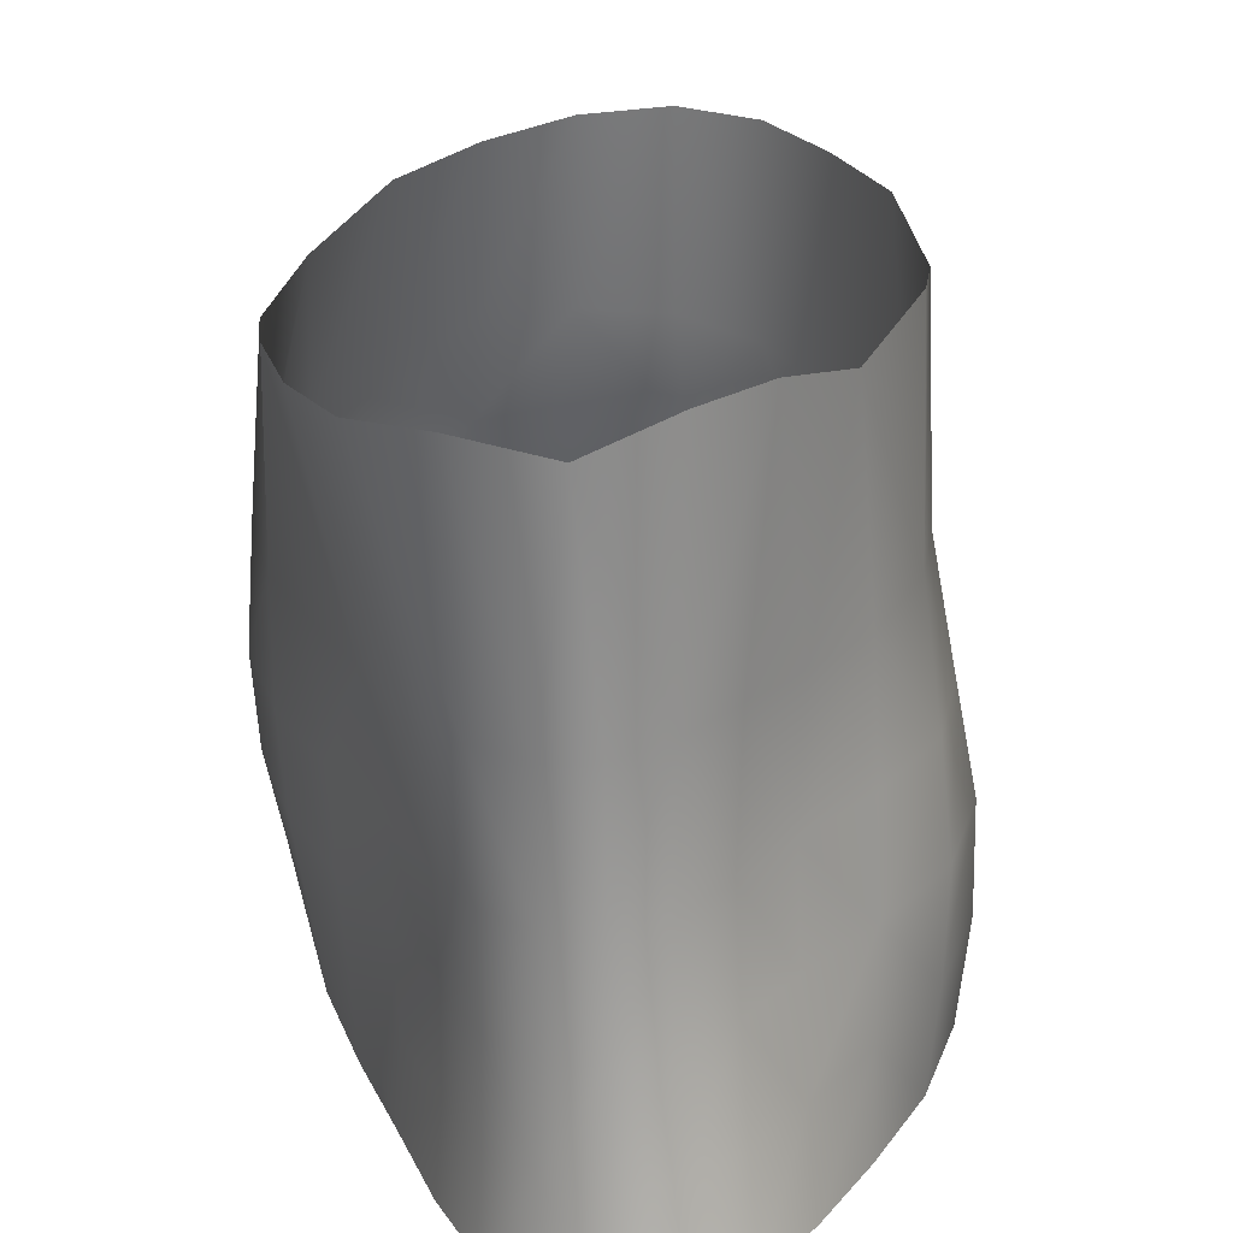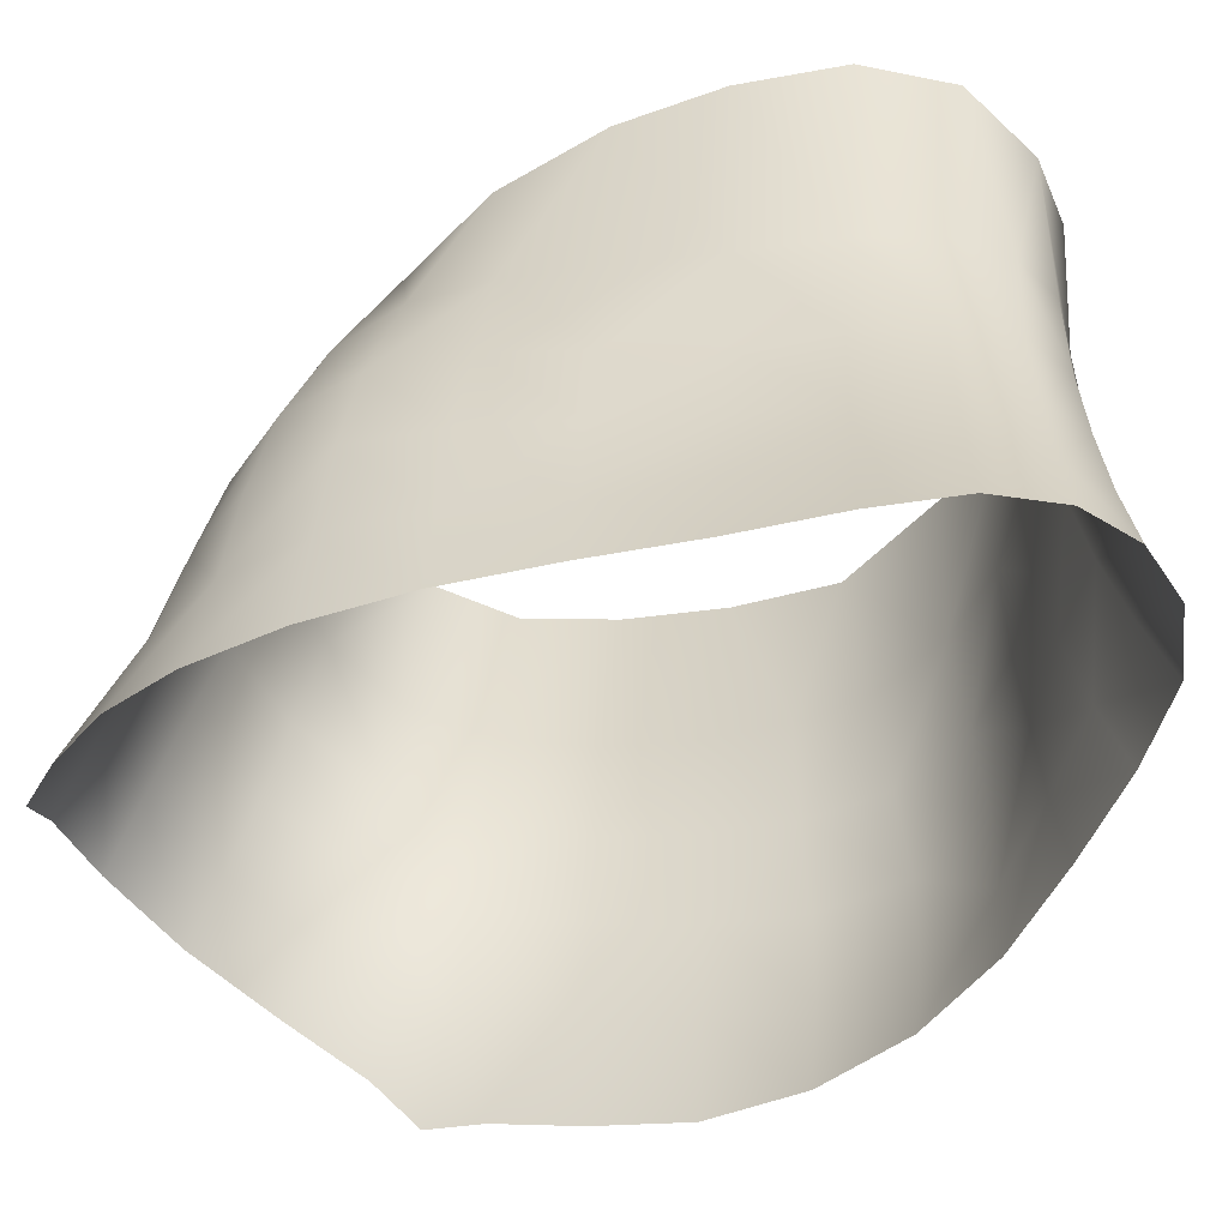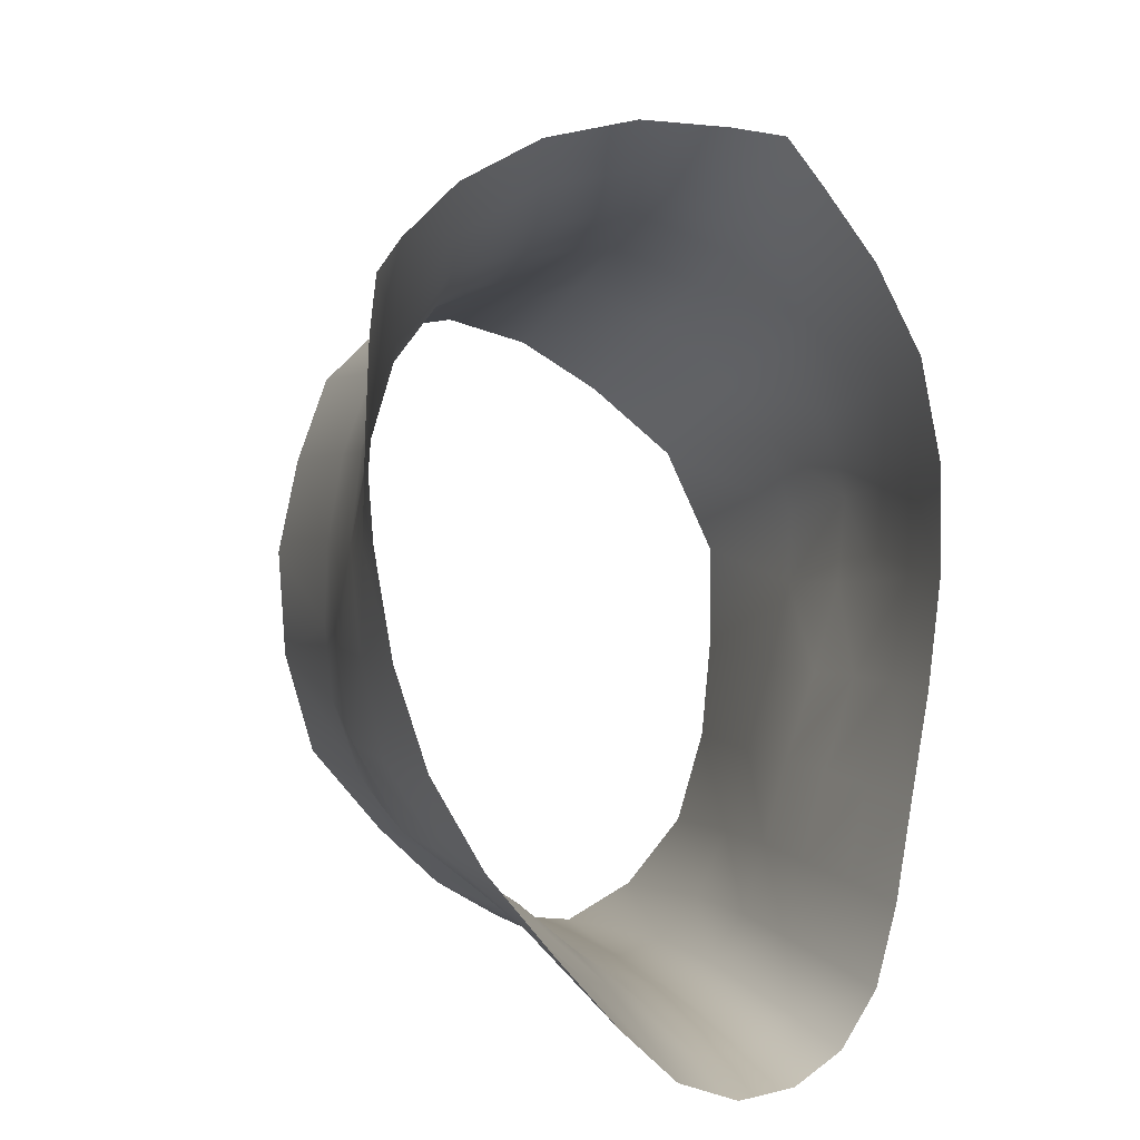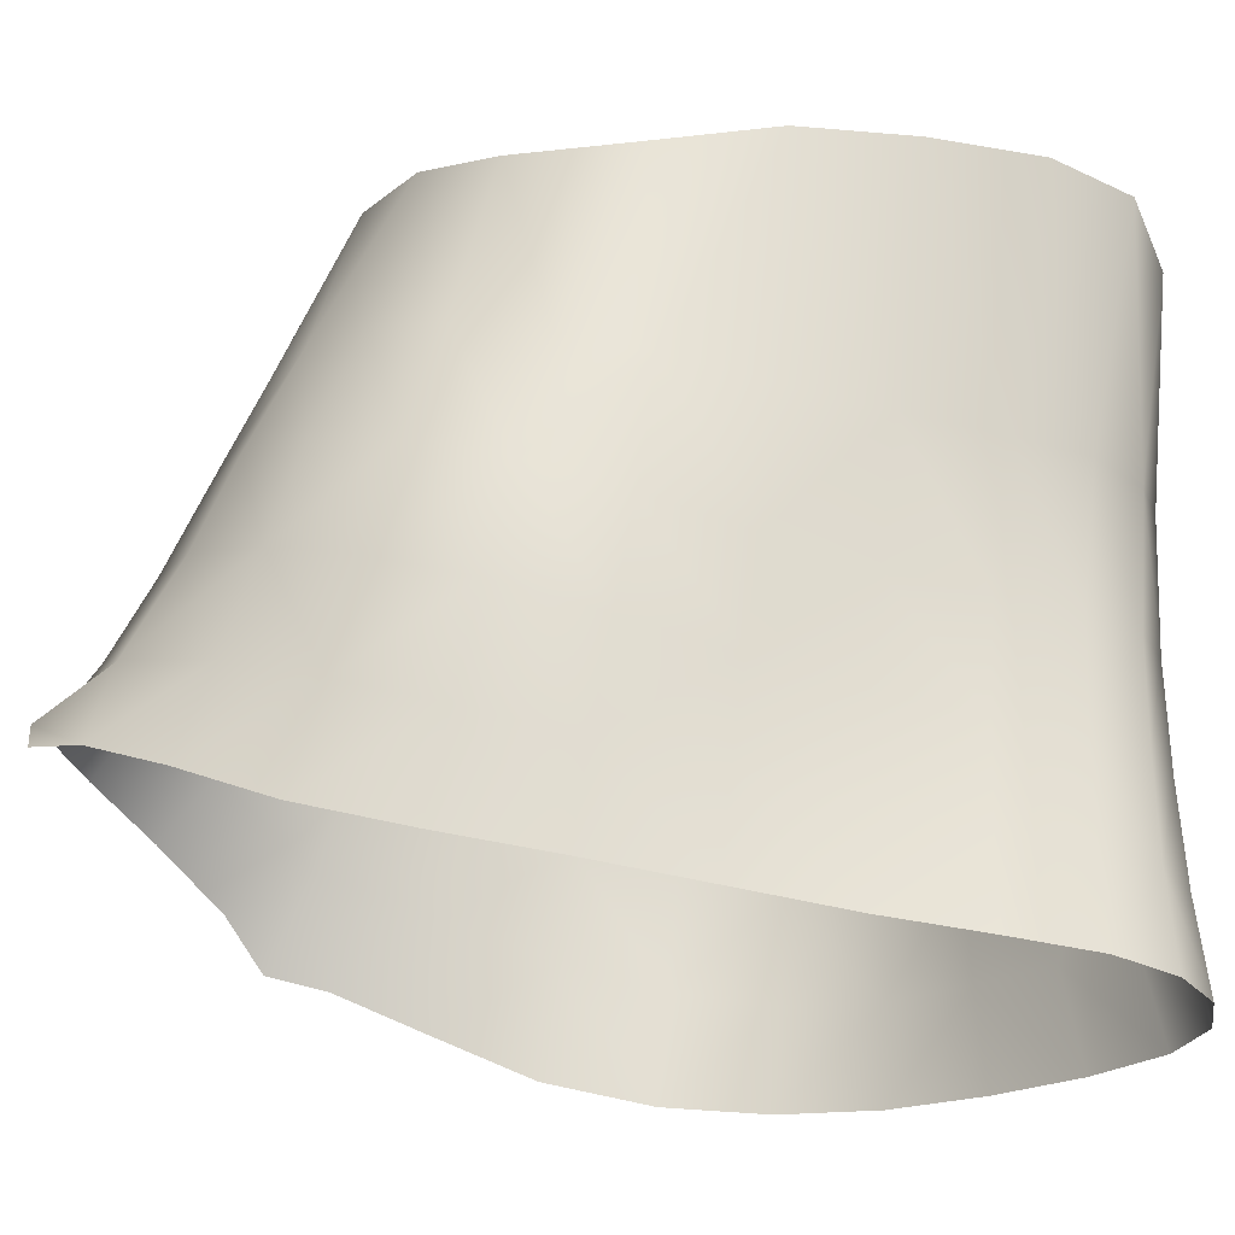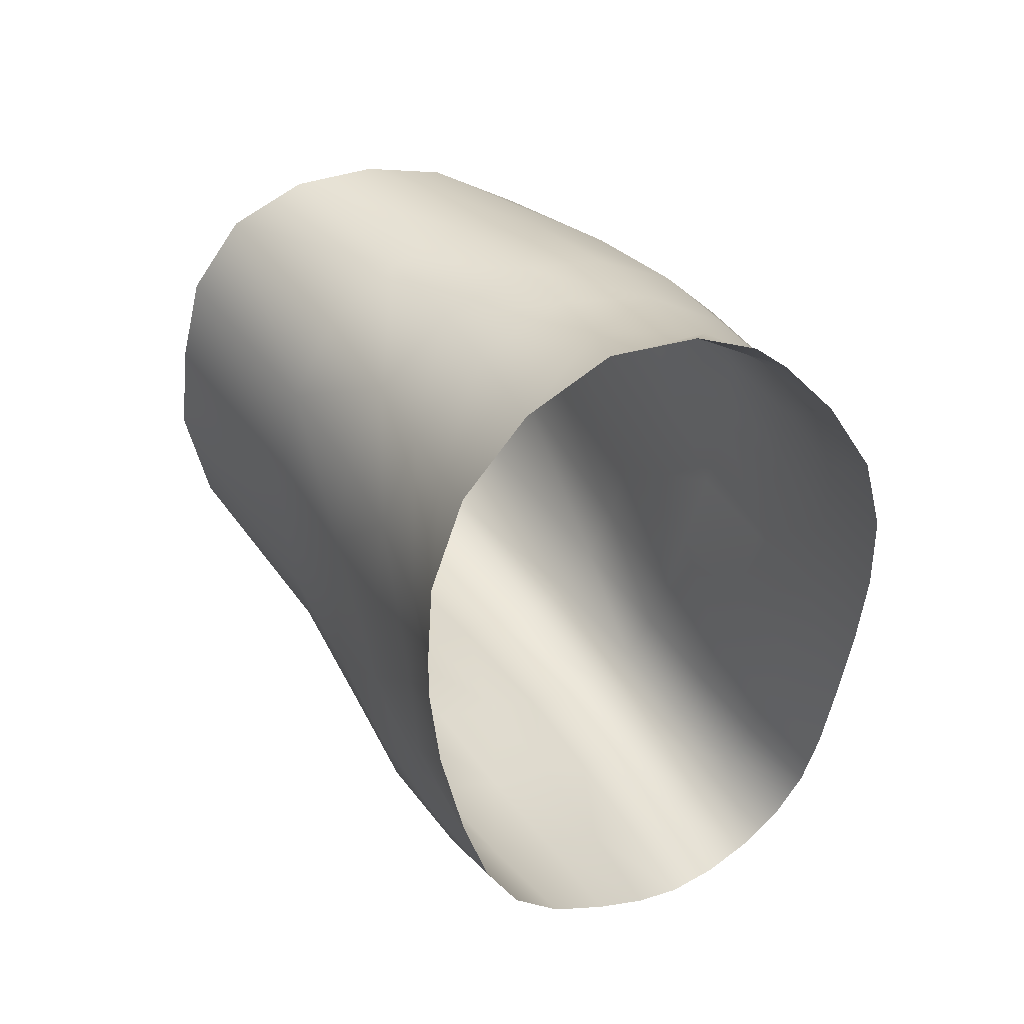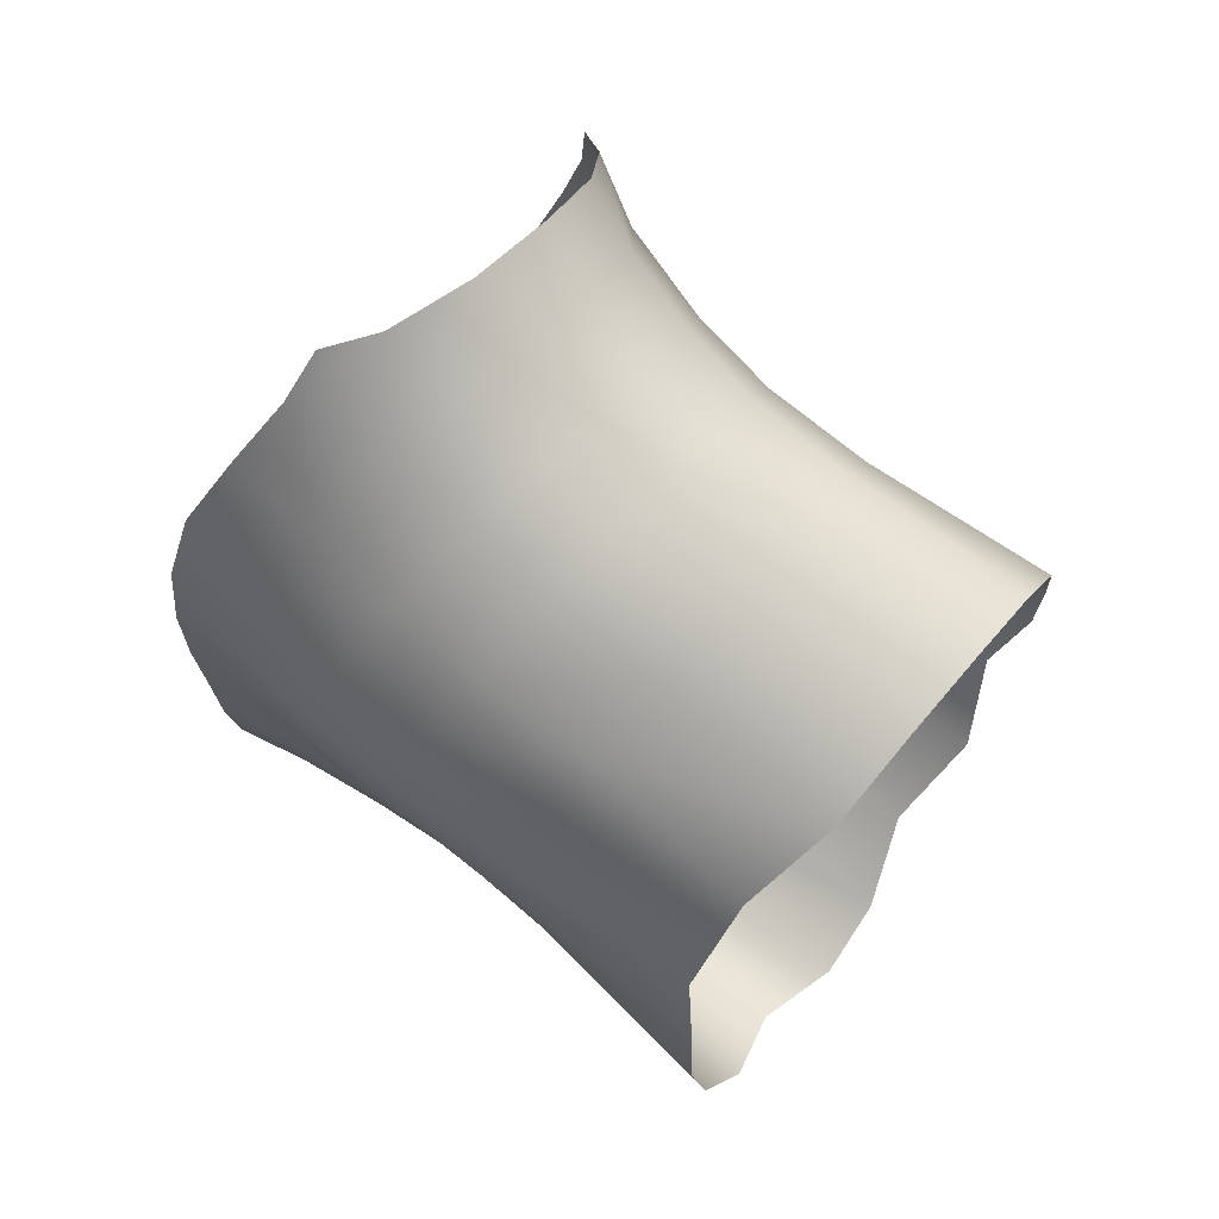
<metadata>
{"format":"obj","ext":"obj","renderer":"f3d","projection":"perspective","resolution":1024,"background":"white","views":[{"elev":18.8,"azim":171.1,"up":"+Y"},{"elev":-60.7,"azim":116.7,"up":"+Y"},{"elev":8.2,"azim":-21.5,"up":"+Z"},{"elev":-30.1,"azim":91.5,"up":"+Y"},{"elev":62.0,"azim":-39.3,"up":"+Z"},{"elev":58.1,"azim":122.7,"up":"+Z"}]}
</metadata>
<code>
o male_16_ankle_Rt_half_Rt
v -5.111 2.441 -1.145
v -5.182 2.077 -1.061
v -5.214 2.003 -1.484
v -5.16 2.356 -1.54
v -5.214 2.19 -0.6528
v -5.158 2.559 -0.7705
v -5.323 2.362 -0.2964
v -5.311 2.712 -0.4213
v -5.999 3.095 0.06794
v -6.417 3.138 0.004897
v -6.501 2.917 0.1854
v -6.106 2.886 0.2607
v -5.595 2.872 -0.06201
v -5.774 2.746 0.2297
v -5.479 2.516 -0.000643
v -5.608 2.579 0.1915
v -5.267 3.076 -0.5436
v -5.556 3.234 -0.2623
v -5.085 2.932 -0.8702
v -5.031 2.815 -1.23
v -5.239 3.448 -0.6602
v -5.531 3.58 -0.408
v -5.257 3.879 -0.8267
v -5.538 4.002 -0.5947
v -5.052 3.318 -0.9689
v -5.093 3.777 -1.094
v -5.927 3.371 -0.1014
v -5.887 3.687 -0.2494
v -5.097 2.73 -1.608
v -5.265 2.29 -1.946
v -5.231 2.664 -1.993
v -5.394 2.237 -2.344
v -5.382 2.615 -2.372
v -5.49 2.202 -2.718
v -5.49 2.583 -2.732
v -5.385 1.89 -2.331
v -5.463 1.853 -2.719
v -5.556 1.831 -3.04
v -5.578 2.184 -3.03
v -5.706 1.821 -3.261
v -5.721 2.18 -3.241
v -5.291 1.942 -1.912
v -5.58 2.569 -3.035
v -5.724 2.571 -3.239
v -5.72 2.992 -3.248
v -5.569 2.985 -3.052
v -5.916 2.585 -3.333
v -5.916 3.01 -3.33
v -6.127 2.606 -3.316
v -6.124 3.034 -3.296
v -5.912 2.189 -3.35
v -6.13 2.206 -3.355
v -5.534 3.529 -3.119
v -5.717 3.524 -3.293
v -5.905 3.544 -3.357
v -5.469 2.995 -2.76
v -5.397 3.529 -2.832
v -5.21 4.47 -3.015
v -5.089 4.467 -2.602
v -5.287 3.548 -2.479
v -5.459 4.498 -3.315
v -5.357 3.022 -2.413
v -5.206 3.066 -2.048
v -5.065 3.127 -1.68
v -4.998 3.209 -1.317
v -5.057 3.618 -1.743
v -5.163 3.583 -2.107
v -5.062 4.446 -1.699
v -5.021 3.684 -1.425
v -5.043 4.484 -2.169
v -5.245 4.543 -1.241
v -5.553 4.723 -0.9347
v -7.34 2.507 -0.5502
v -7.129 2.873 -0.5065
v -7.266 2.746 -0.9557
v -7.402 2.369 -0.895
v -7.393 2.088 -1.698
v -7.386 2.514 -1.742
v -7.327 2.431 -2.13
v -7.287 2.015 -2.097
v -7.342 2.94 -1.776
v -7.316 2.863 -2.154
v -7.243 3.358 -1.795
v -7.231 3.291 -2.156
v -7.136 3.791 -2.157
v -7.147 3.843 -1.843
v -7.026 3.754 -2.496
v -7.115 4.629 -2.107
v -6.98 4.671 -2.575
v -6.703 4.532 -2.94
v -6.808 3.678 -2.768
v -6.566 3.632 -2.946
v -7.099 3.221 -2.495
v -7.146 2.786 -2.499
v -6.838 3.151 -2.747
v -6.853 2.715 -2.752
v -6.548 3.096 -2.935
v -6.561 2.662 -2.961
v -7.105 3.926 -1.493
v -7.099 4.775 -1.652
v -7.179 3.434 -1.438
v -7.269 3.028 -1.401
v -7.161 3.137 -1.022
v -7.343 2.616 -1.352
v -6.995 3.259 -0.6452
v -6.907 3.623 -0.7302
v -7.074 3.526 -1.078
v -6.721 3.369 -0.3351
v -6.644 3.696 -0.4444
v -6.804 3.081 -0.1835
v -7.427 2.198 -1.286
v -7.133 2.359 -2.48
v -6.848 2.296 -2.759
v -6.605 1.87 -3.083
v -6.846 1.903 -2.789
v -6.58 2.252 -3.013
v -6.374 1.852 -3.314
v -6.355 2.227 -3.237
v -6.132 1.835 -3.411
v -7.095 1.954 -2.464
v -7.145 2.717 -0.1944
v -6.868 2.861 0.01521
v -7.296 2.552 -0.3219
v -6.851 4.08 -0.7904
v -7.009 4.004 -1.132
v -6.591 4.131 -0.5269
v -6.564 4.898 -0.6405
v -6.83 4.881 -0.8725
v -6.241 4.136 -0.4087
v -6.226 4.869 -0.6019
v -5.874 4.094 -0.4263
v -5.881 4.805 -0.7136
v -6.28 3.718 -0.2807
v -6.341 3.405 -0.1523
v -6.986 4.832 -1.238
v -5.903 1.823 -3.383
v -5.794 4.436 -3.446
v -6.125 3.588 -3.313
v -6.121 4.563 -3.424
v -6.338 3.616 -3.147
v -6.405 4.592 -3.241
v -6.322 3.06 -3.139
v -6.335 2.63 -3.176
f 1 2 3 4
f 5 2 1 6
f 7 5 6 8
f 9 10 11 12
f 13 9 12 14
f 15 13 14 16
f 15 7 8 13
f 13 8 17 18
f 6 19 17 8
f 6 1 20 19
f 17 21 22 18
f 21 23 24 22
f 23 21 25 26
f 17 19 25 21
f 9 13 18 27
f 18 22 28 27
f 20 1 4 29
f 4 30 31 29
f 30 32 33 31
f 32 34 35 33
f 36 37 34 32
f 38 39 34 37
f 38 40 41 39
f 4 3 42 30
f 30 42 36 32
f 39 43 35 34
f 43 44 45 46
f 44 47 48 45
f 47 49 50 48
f 51 52 49 47
f 47 44 41 51
f 53 46 45 54
f 54 45 48 55
f 41 44 43 39
f 56 35 43 46
f 46 53 57 56
f 57 58 59 60
f 58 57 53 61
f 60 62 56 57
f 62 33 35 56
f 31 33 62 63
f 29 64 65 20
f 66 64 63 67
f 66 68 69
f 66 67 70 68
f 63 62 60 67
f 70 67 60 59
f 69 68 71 26
f 65 64 66 69
f 19 20 65 25
f 65 69 26 25
f 71 23 26
f 23 71 72 24
f 31 63 64 29
f 73 74 75 76
f 77 78 79 80
f 78 81 82 79
f 83 84 82 81
f 85 84 83 86
f 87 85 88 89
f 87 89 90 91
f 90 92 91
f 84 85 87 93
f 84 93 94 82
f 93 87 91 95
f 93 95 96 94
f 96 95 97 98
f 97 95 91 92
f 85 86 88
f 86 99 100 88
f 83 101 99 86
f 102 101 83 81
f 75 103 102 104
f 75 74 105 103
f 105 106 107 103
f 105 108 109 106
f 74 110 108 105
f 76 75 104 111
f 77 111 104 78
f 78 104 102 81
f 107 101 102 103
f 112 79 82 94
f 96 113 112 94
f 114 115 113 116
f 117 114 116 118
f 118 52 119 117
f 96 98 116 113
f 120 112 113 115
f 80 79 112 120
f 121 122 110 74
f 74 73 123 121
f 110 122 11 10
f 107 106 124 125
f 124 126 127 128
f 124 106 109 126
f 127 126 129 130
f 131 132 130 129
f 28 131 129 133
f 133 134 27 28
f 108 134 133 109
f 134 10 9 27
f 134 108 110 10
f 109 133 129 126
f 24 72 132 131
f 24 131 28 22
f 125 124 128 135
f 135 100 99 125
f 107 125 99 101
f 41 40 136 51
f 136 119 52 51
f 61 53 54 137
f 137 54 55
f 138 139 137 55
f 48 50 138 55
f 138 140 141 139
f 141 140 92 90
f 97 92 140 142
f 142 140 138 50
f 142 143 98 97
f 49 143 142 50
f 116 98 143 118
f 52 118 143 49

</code>
